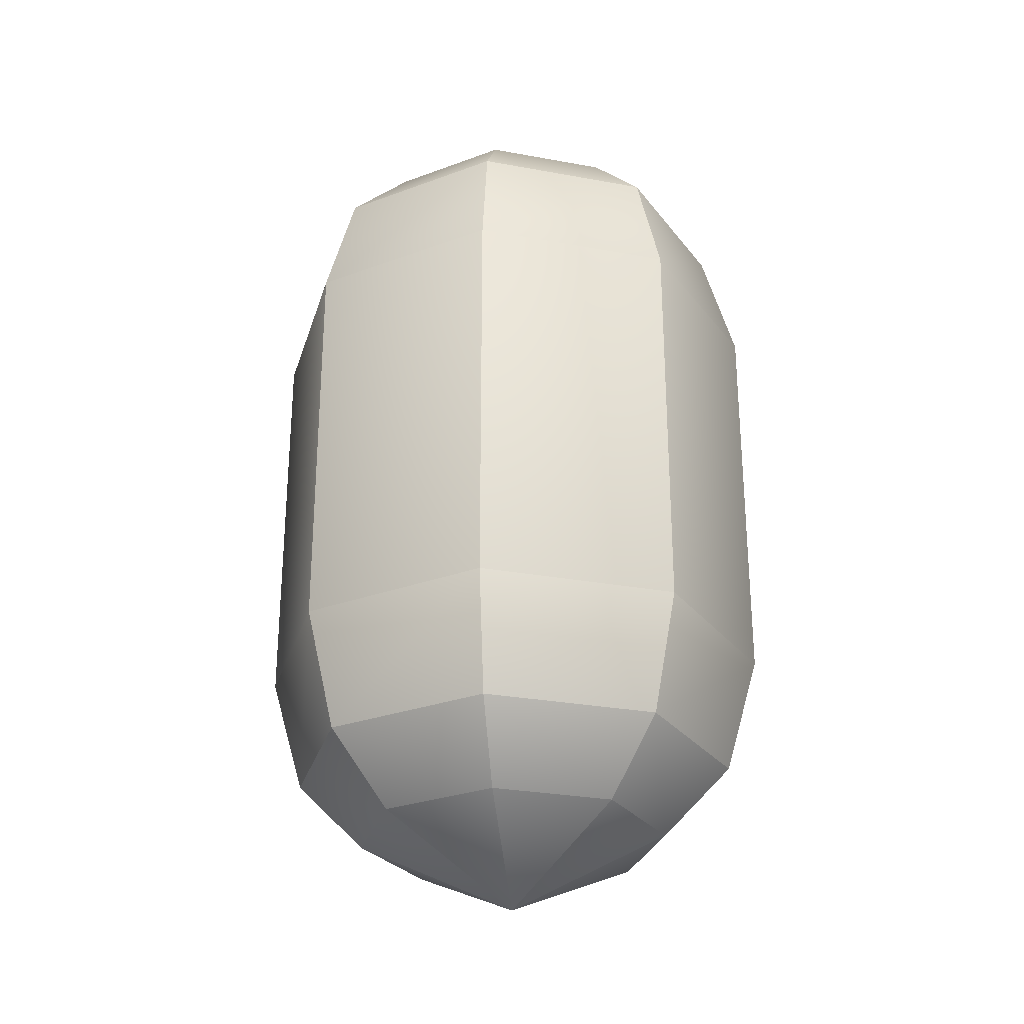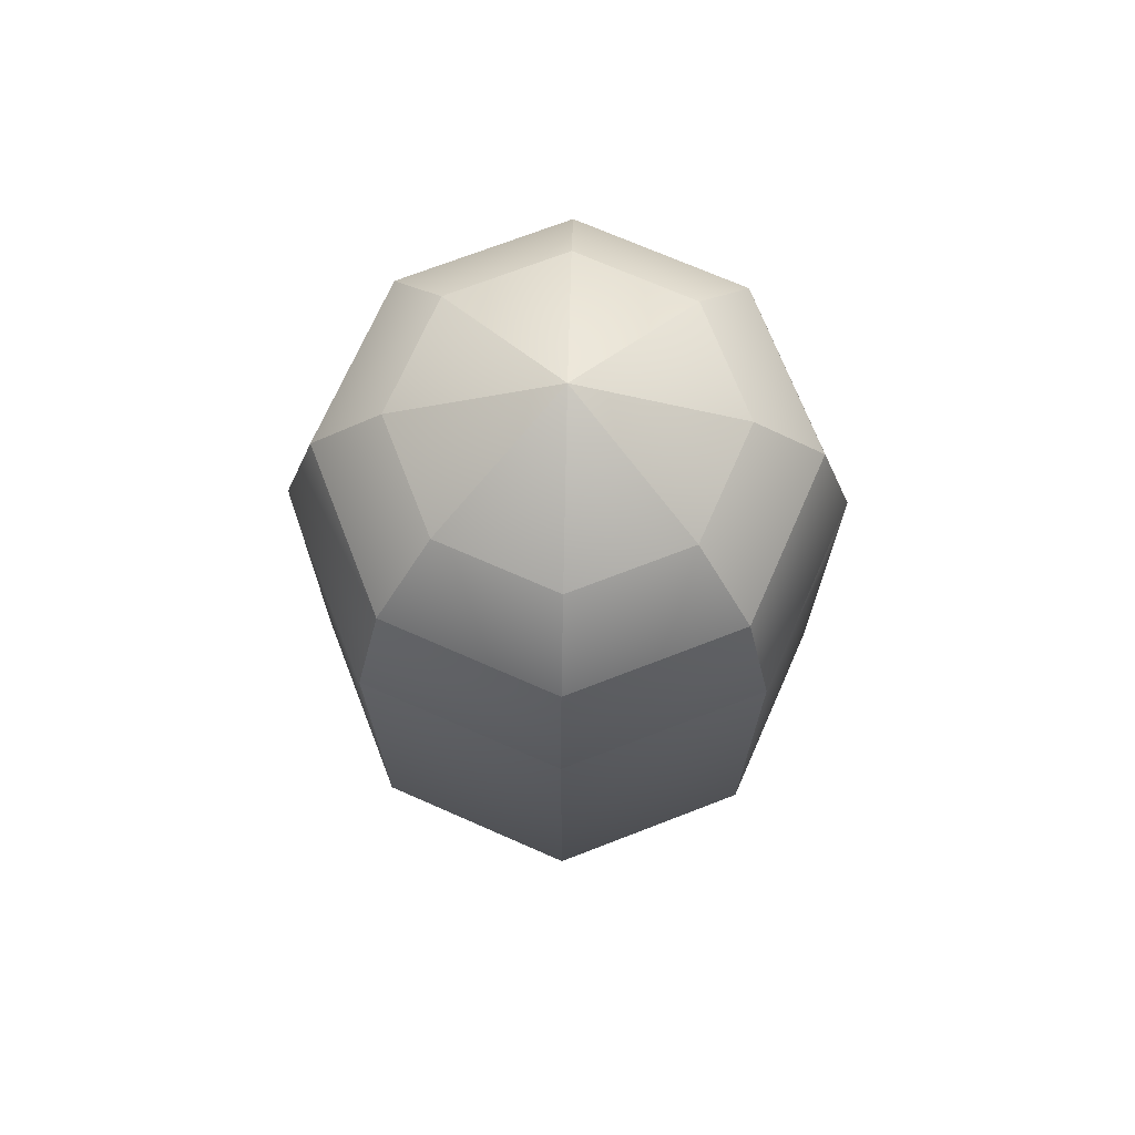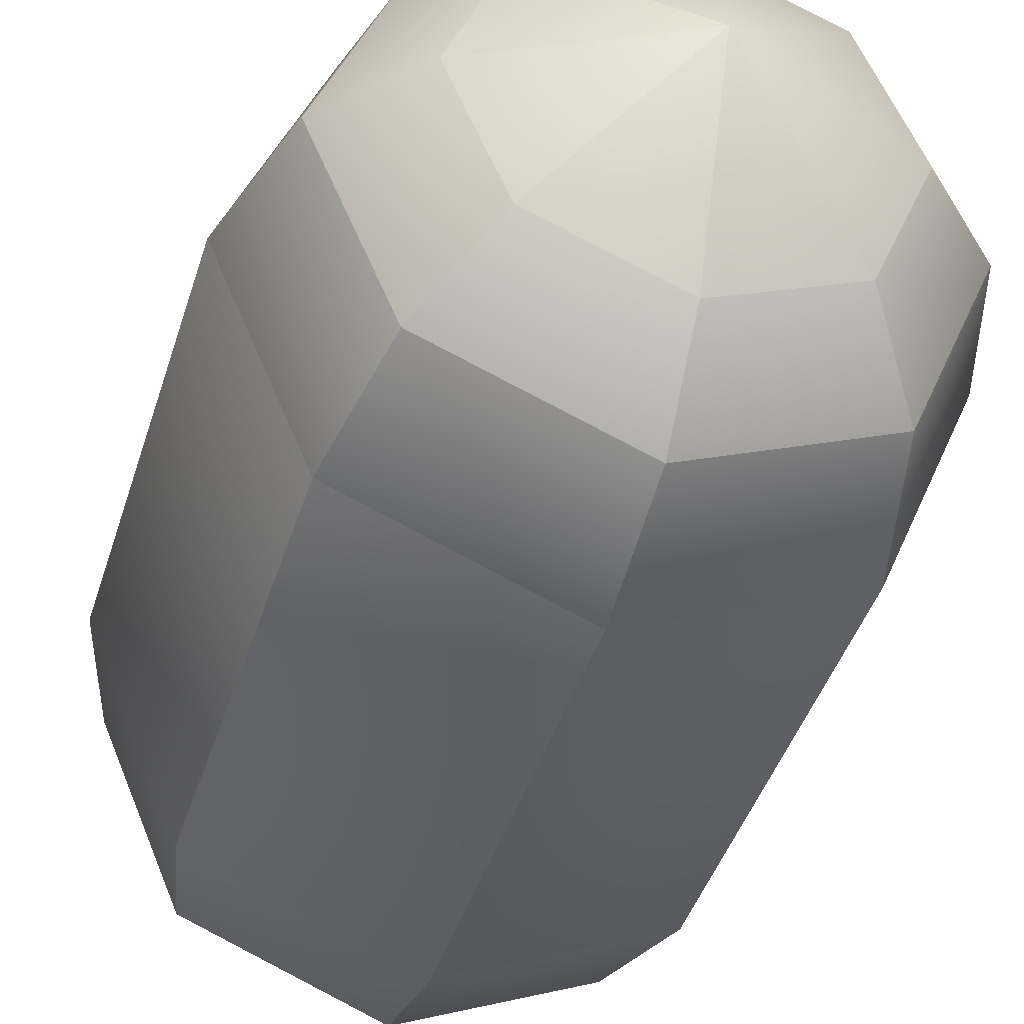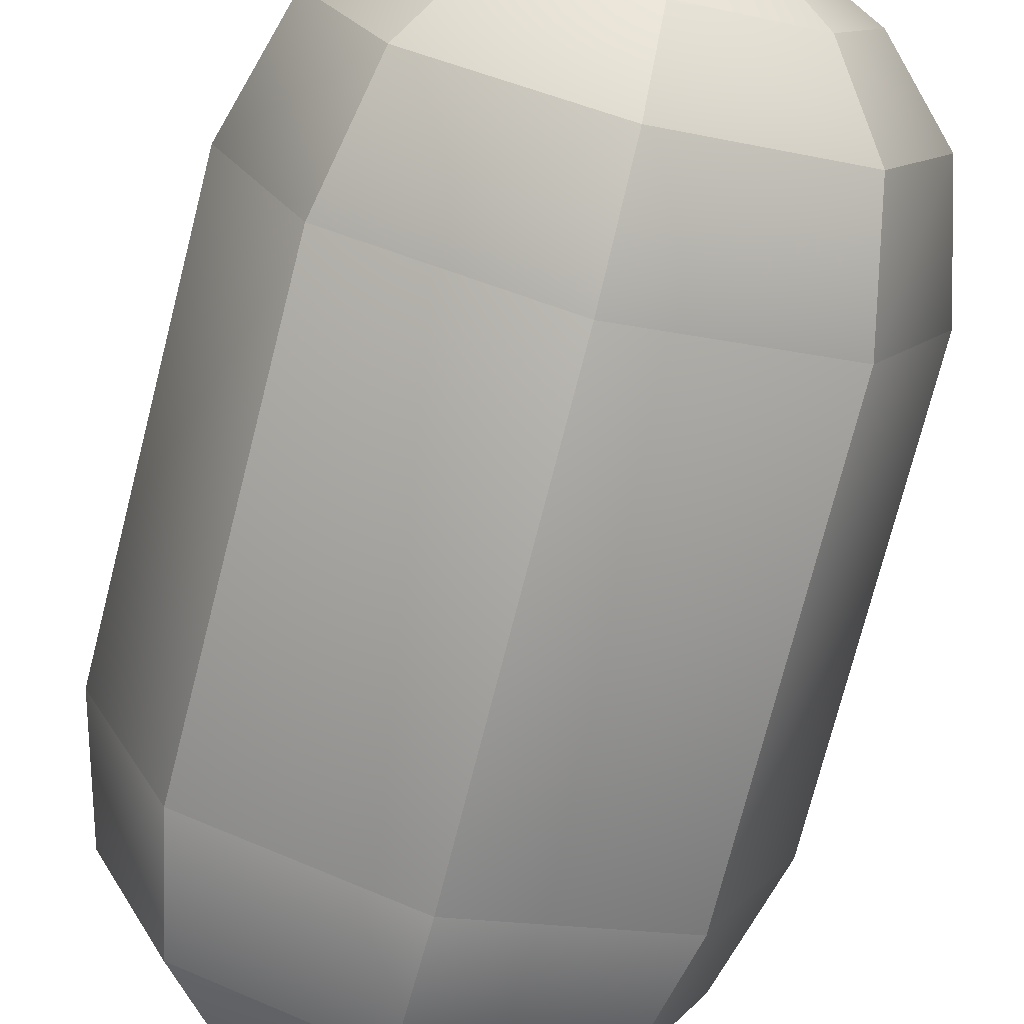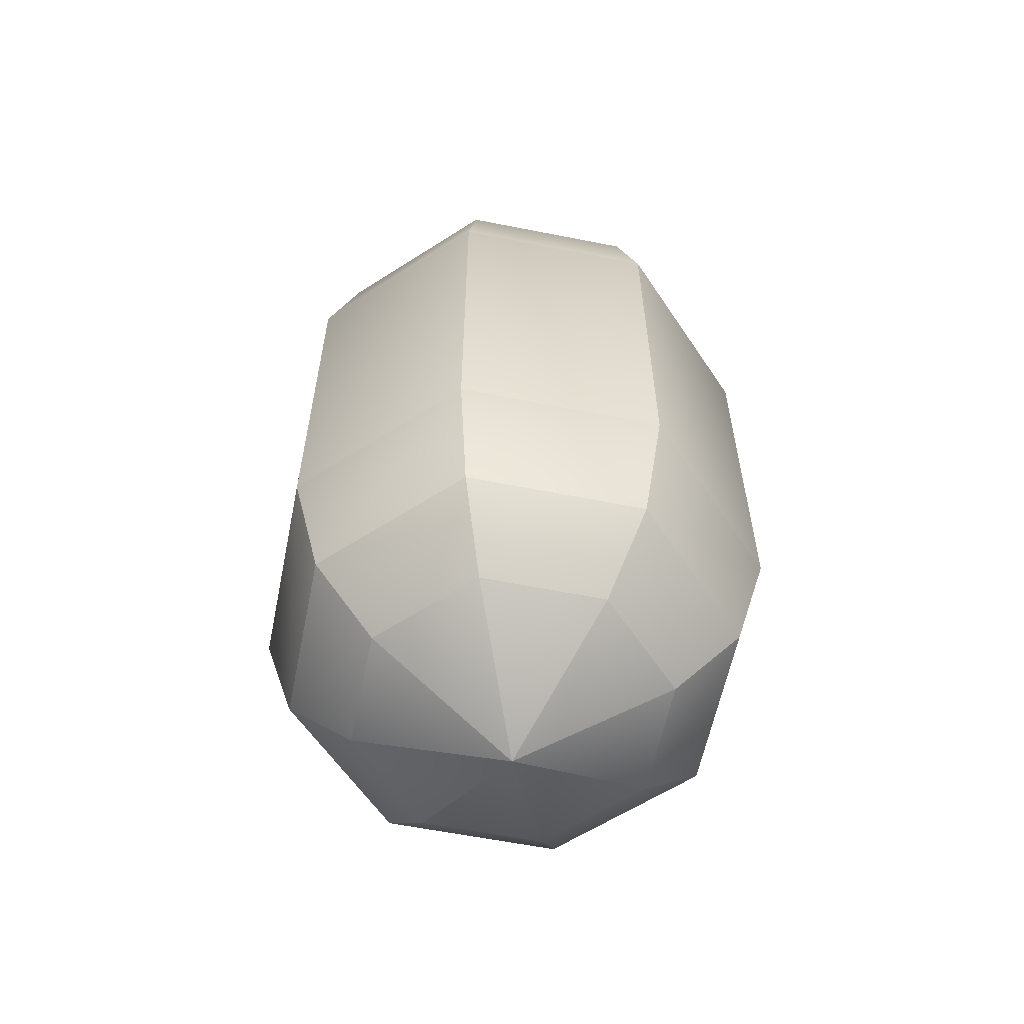
<metadata>
{"format":"obj","ext":"obj","renderer":"f3d","projection":"perspective","resolution":1024,"background":"white","views":[{"elev":-28.3,"azim":-173.1,"up":"+Y"},{"elev":70.8,"azim":1.3,"up":"+Y"},{"elev":-40.9,"azim":163.7,"up":"+Z"},{"elev":-74.2,"azim":165.7,"up":"+Z"},{"elev":-59.8,"azim":-34.0,"up":"+Y"}]}
</metadata>
<code>
o Pipe_Capsule_Cube.004
v 0 -0.09062 -0.1177
v 0 0.09062 -0.1177
v 0 0.1437 -0.1026
v 0 -0.1437 -0.1026
v 0.07255 0.1437 -0.07255
v 0.07255 -0.1437 -0.07255
v 0.1026 0.1437 -0
v 0.1026 -0.1437 -0
v 0.07255 0.1437 0.07255
v 0.07255 -0.1437 0.07255
v 0 0.1437 0.1026
v 0 -0.1437 0.1026
v -0.07255 0.1437 0.07255
v -0.07255 -0.1437 0.07255
v -0.1026 0.1437 -0
v -0.1026 -0.1437 -0
v -0.07255 0.1437 -0.07255
v -0.07255 -0.1437 -0.07255
v 0.08323 -0.09062 -0.08323
v 0.08323 0.09062 -0.08323
v 0.1177 -0.09062 -0
v 0.1177 0.09062 -0
v 0.08323 -0.09062 0.08323
v 0.08323 0.09062 0.08323
v 0 -0.09062 0.1177
v 0 0.09062 0.1177
v -0.08323 -0.09062 0.08323
v -0.08323 0.09062 0.08323
v -0.1177 -0.09062 -0
v -0.1177 0.09062 -0
v -0.08323 -0.09062 -0.08323
v -0.08323 0.09062 -0.08323
v 0 0.1751 -0.07169
v 0.05069 0.1751 -0.05069
v 0.05069 -0.1751 -0.05069
v 0 -0.1751 -0.07169
v 0.07169 0.1751 -0
v 0.07169 -0.1751 -0
v 0.05069 0.1751 0.05069
v 0.05069 -0.1751 0.05069
v 0 0.1751 0.07169
v 0 -0.1751 0.07169
v -0.05069 0.1751 0.05069
v -0.05069 -0.1751 0.05069
v -0.07169 0.1751 -0
v -0.07169 -0.1751 -0
v -0.05069 0.1751 -0.05069
v -0.05069 -0.1751 -0.05069
v 0 -0.2082 -0
v 0 0.2082 -0
f 20 22 21 19
f 11 13 28 26
f 1 19 6 4
f 3 5 20 2
f 28 30 29 27
f 19 21 8 6
f 22 24 23 21
f 13 15 30 28
f 21 23 10 8
f 7 9 24 22
f 30 32 31 29
f 23 25 12 10
f 24 26 25 23
f 15 17 32 30
f 25 27 14 12
f 9 11 26 24
f 32 2 1 31
f 27 29 16 14
f 14 44 42 12
f 17 3 2 32
f 29 31 18 16
f 5 7 22 20
f 26 28 27 25
f 31 1 4 18
f 8 38 35 6
f 2 20 19 1
f 36 49 48
f 37 50 39
f 9 39 41 11
f 15 45 47 17
f 6 35 36 4
f 12 42 40 10
f 18 48 46 16
f 7 37 39 9
f 13 43 45 15
f 17 47 33 3
f 10 40 38 8
f 16 46 44 14
f 5 34 37 7
f 11 41 43 13
f 4 36 48 18
f 3 33 34 5
f 48 49 46
f 46 49 44
f 44 49 42
f 42 49 40
f 40 49 38
f 38 49 35
f 35 49 36
f 34 50 37
f 33 50 34
f 47 50 33
f 45 50 47
f 43 50 45
f 41 50 43
f 39 50 41

</code>
